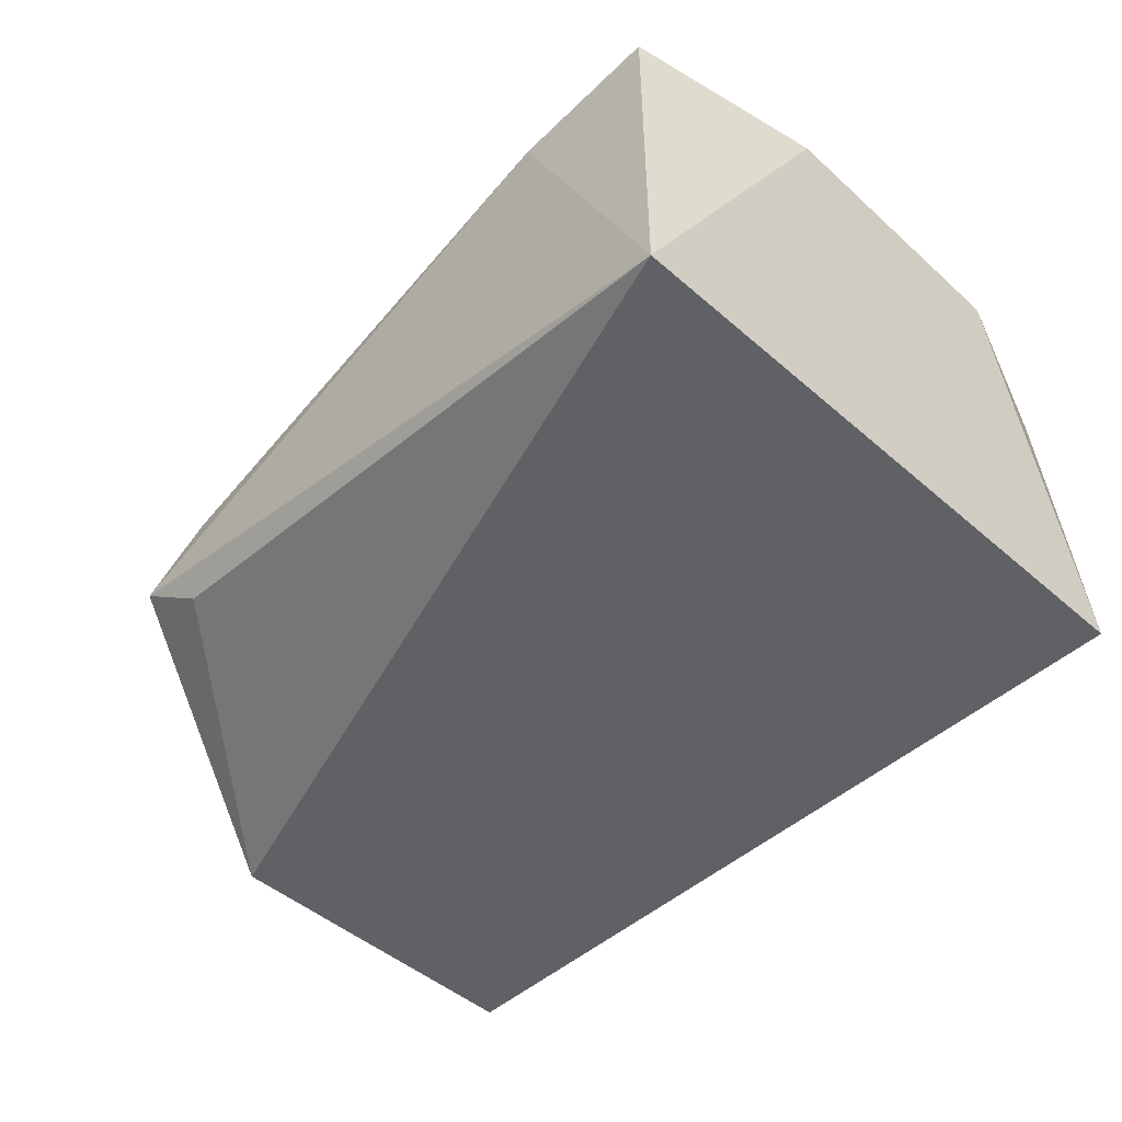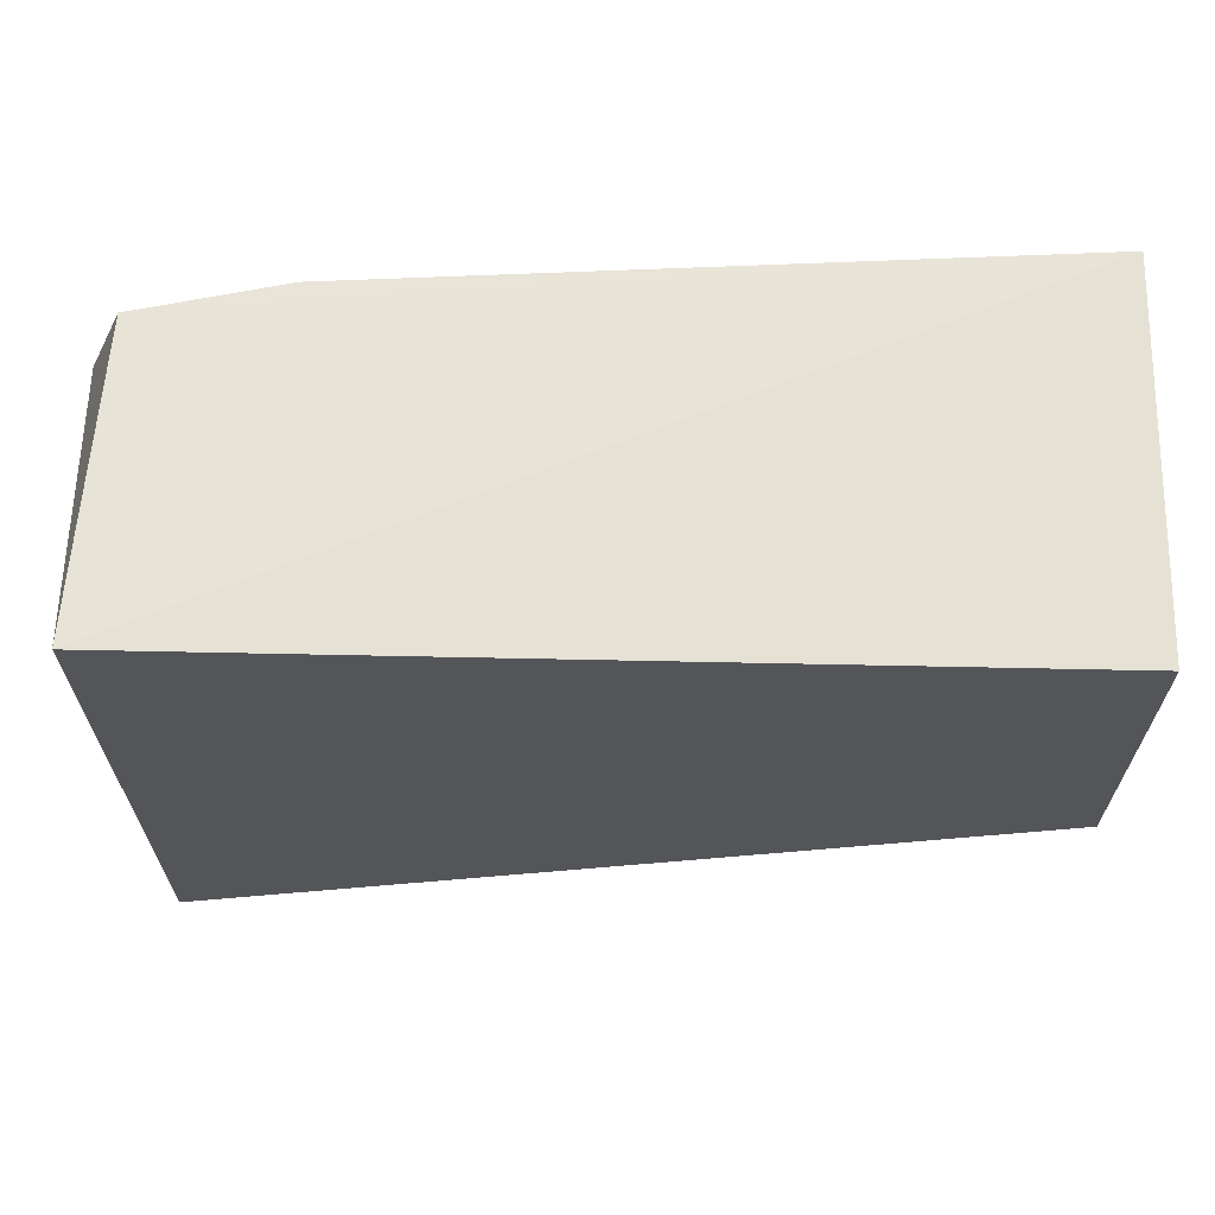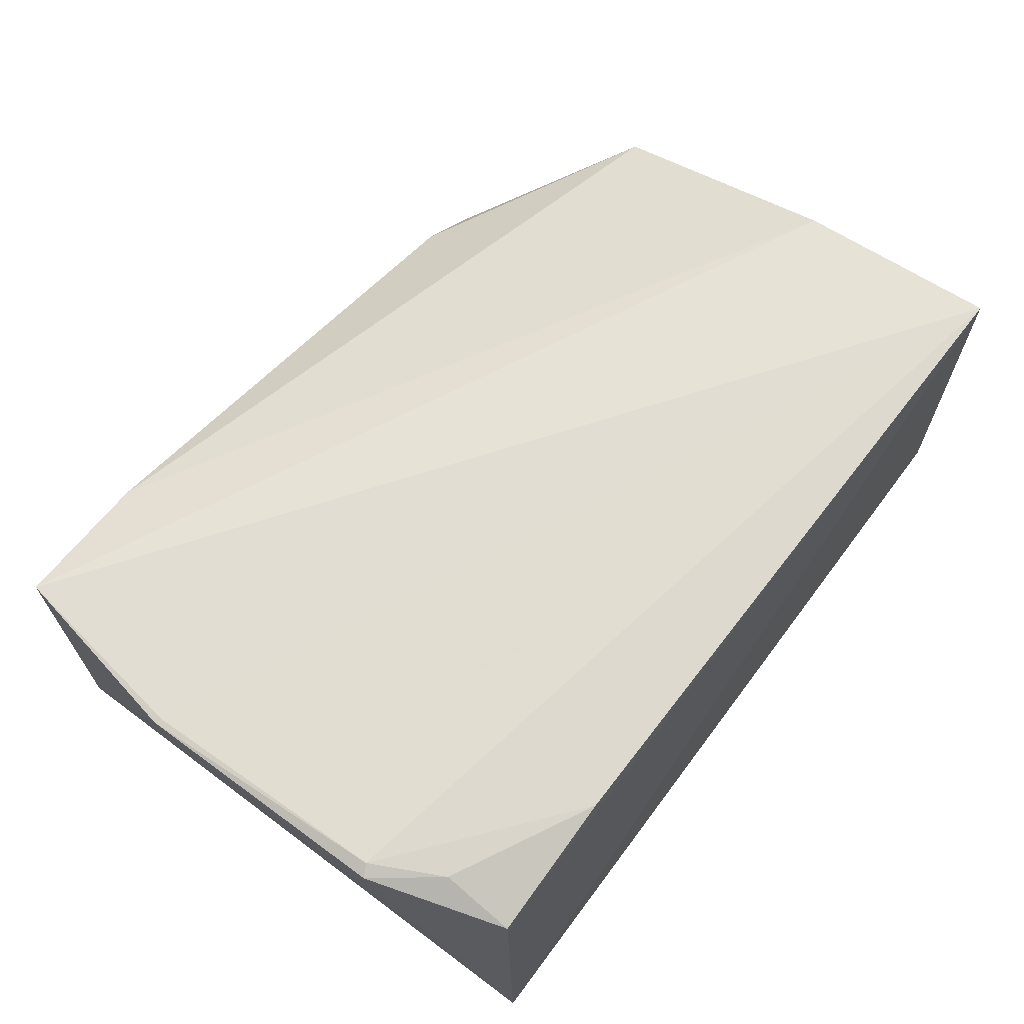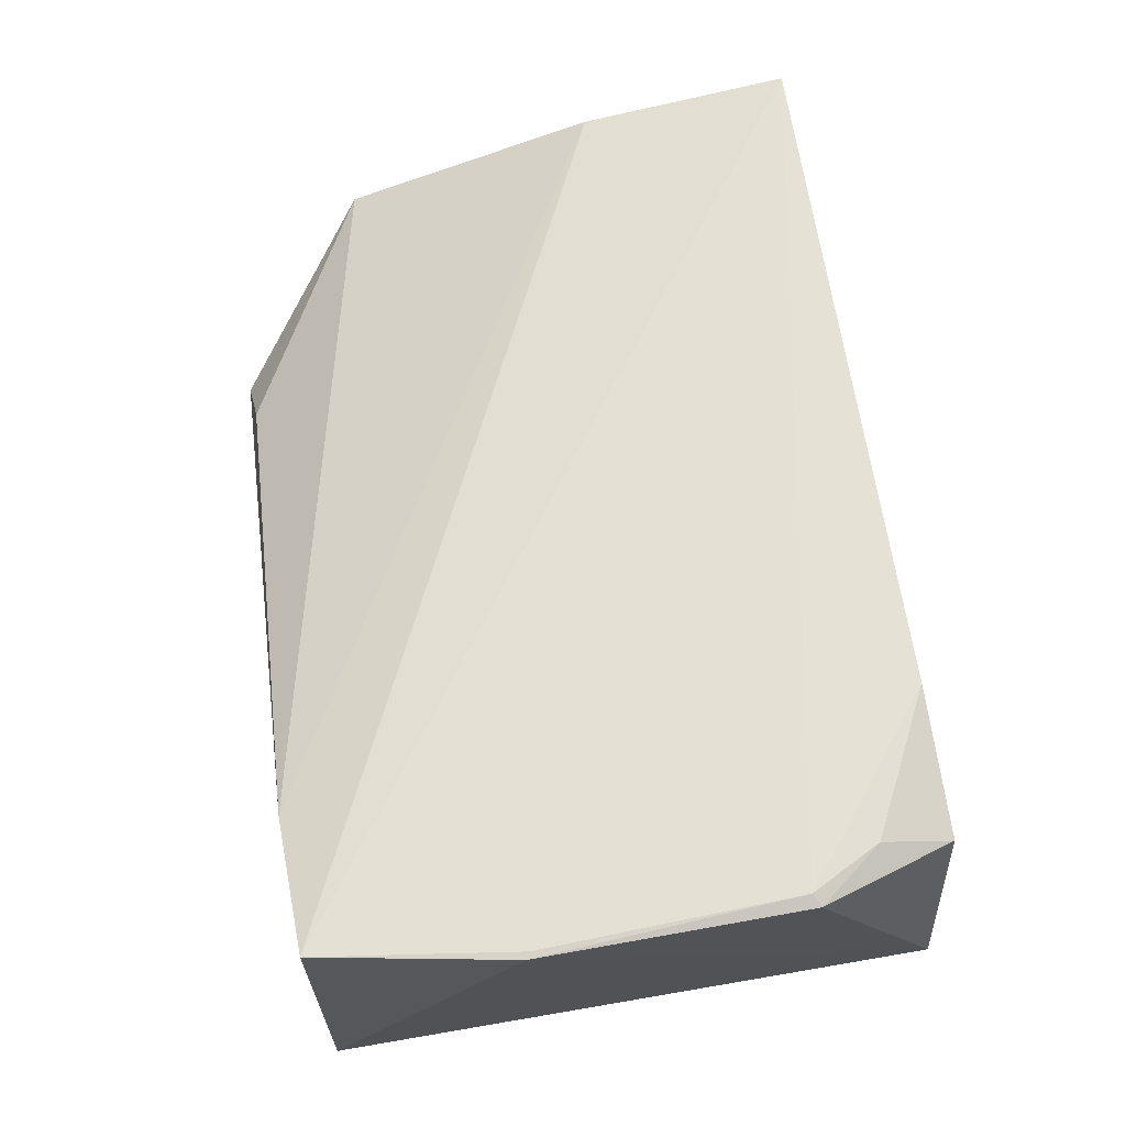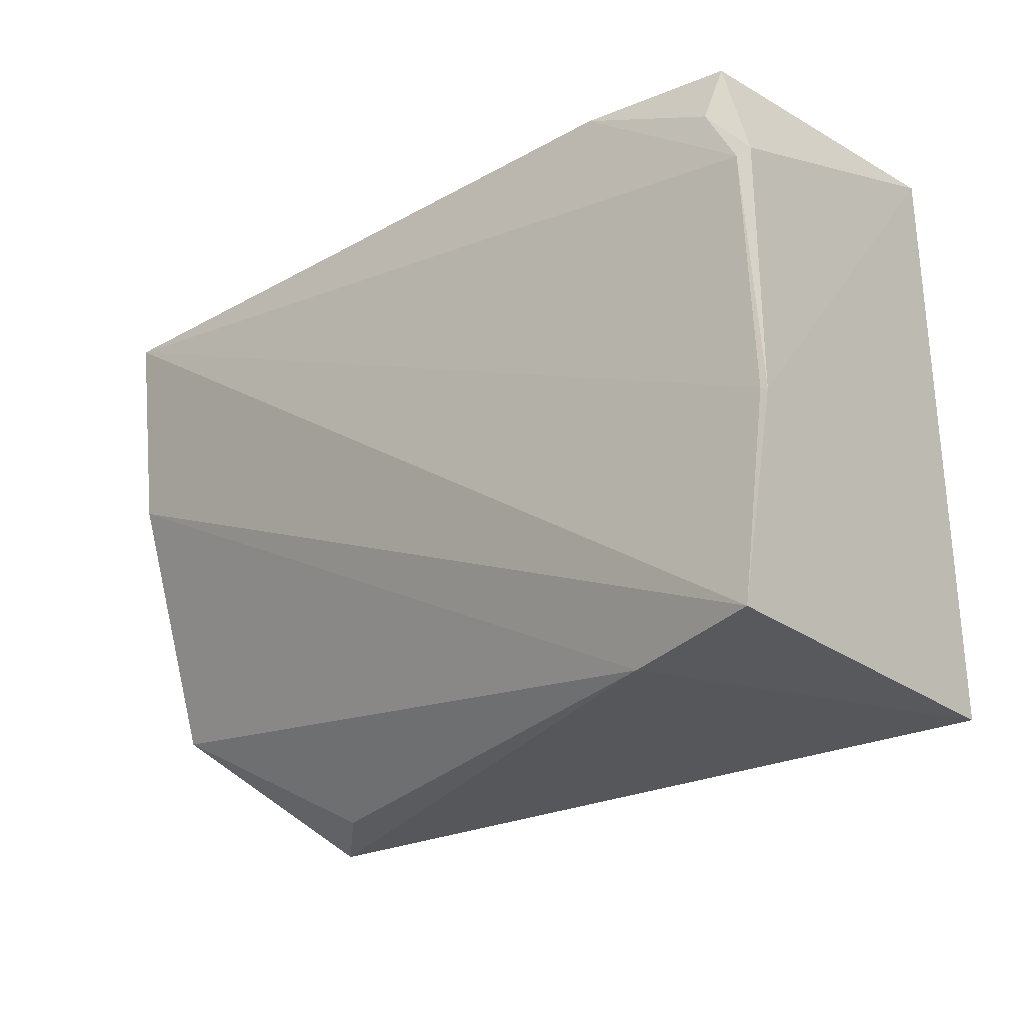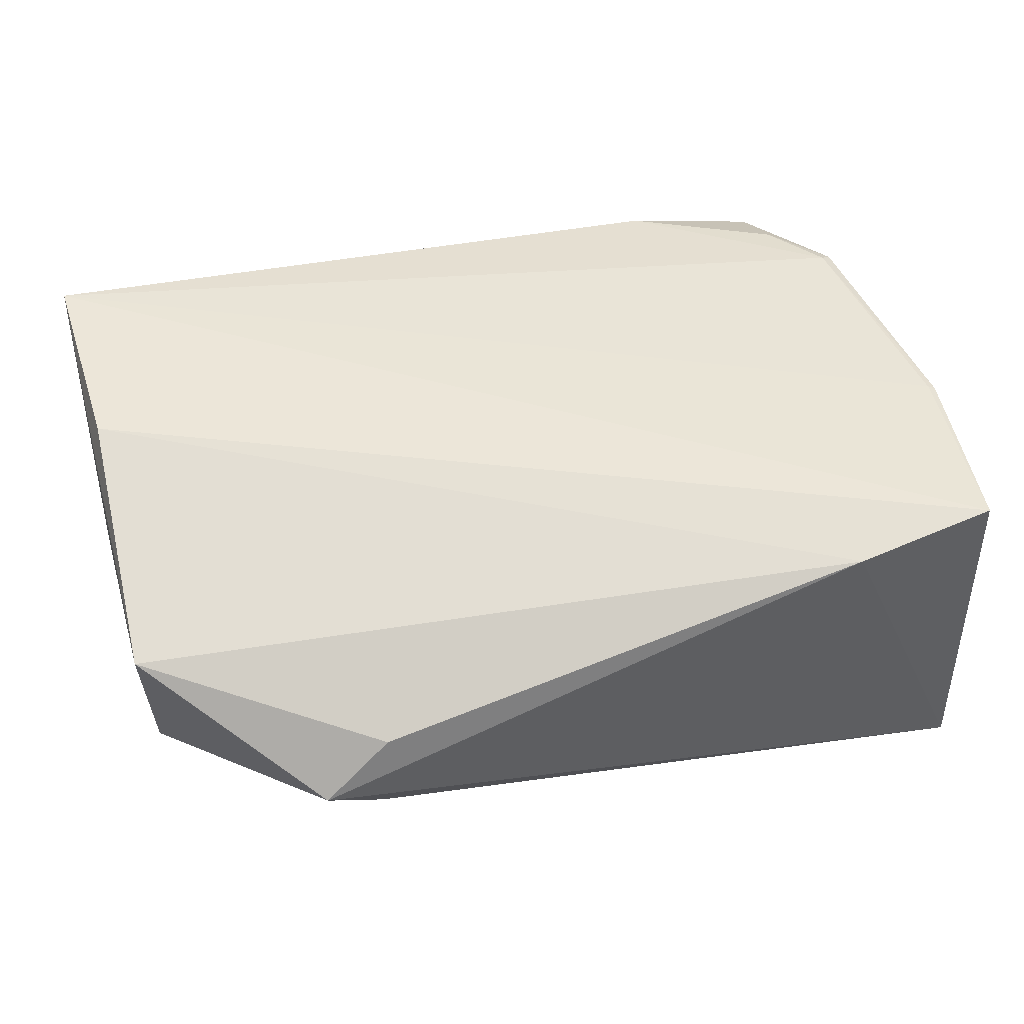
<metadata>
{"format":"obj","ext":"obj","renderer":"f3d","projection":"perspective","resolution":1024,"background":"white","views":[{"elev":-47.4,"azim":45.5,"up":"+Z"},{"elev":65.4,"azim":-178.8,"up":"+Y"},{"elev":67.0,"azim":126.8,"up":"+Z"},{"elev":63.5,"azim":80.1,"up":"+Z"},{"elev":-28.8,"azim":43.8,"up":"+Y"},{"elev":42.6,"azim":-18.2,"up":"+Z"}]}
</metadata>
<code>
v 0.2442 -0.01645 0.3976
v 0.2442 -0.01589 0.2652
v 0.2442 0.2265 0.2652
v -0.08864 0.2257 0.4115
v -0.03469 -0.01349 0.3179
v 0.2383 0.2193 0.3857
v 0.2587 0.0602 0.3982
v 0.1881 -0.01857 0.3879
v -0.08915 0.2265 0.2652
v 0.2576 0.1649 0.3969
v 0.2561 0.06167 0.3988
v -0.08894 0.143 0.4007
v -0.08915 0.09017 0.2652
v 0.1812 0.2196 0.3982
v 0.2528 0.1623 0.3993
v -0.09643 0.04376 0.3599
v -0.01065 -0.007589 0.3026
v 0.2378 0.1905 0.3971
v -0.008188 -0.01099 0.3409
f 6 3 4
f 7 1 2
f 7 2 3
f 8 5 2
f 8 2 1
f 9 3 2
f 9 4 3
f 10 7 3
f 10 3 6
f 11 4 1
f 11 1 7
f 12 8 1
f 12 1 4
f 13 9 2
f 14 6 4
f 15 4 11
f 15 14 4
f 15 11 7
f 15 7 10
f 16 8 12
f 16 13 5
f 16 9 13
f 16 12 4
f 16 4 9
f 17 13 2
f 17 2 5
f 17 5 13
f 18 15 10
f 18 10 6
f 18 6 14
f 18 14 15
f 19 16 5
f 19 5 8
f 19 8 16

</code>
